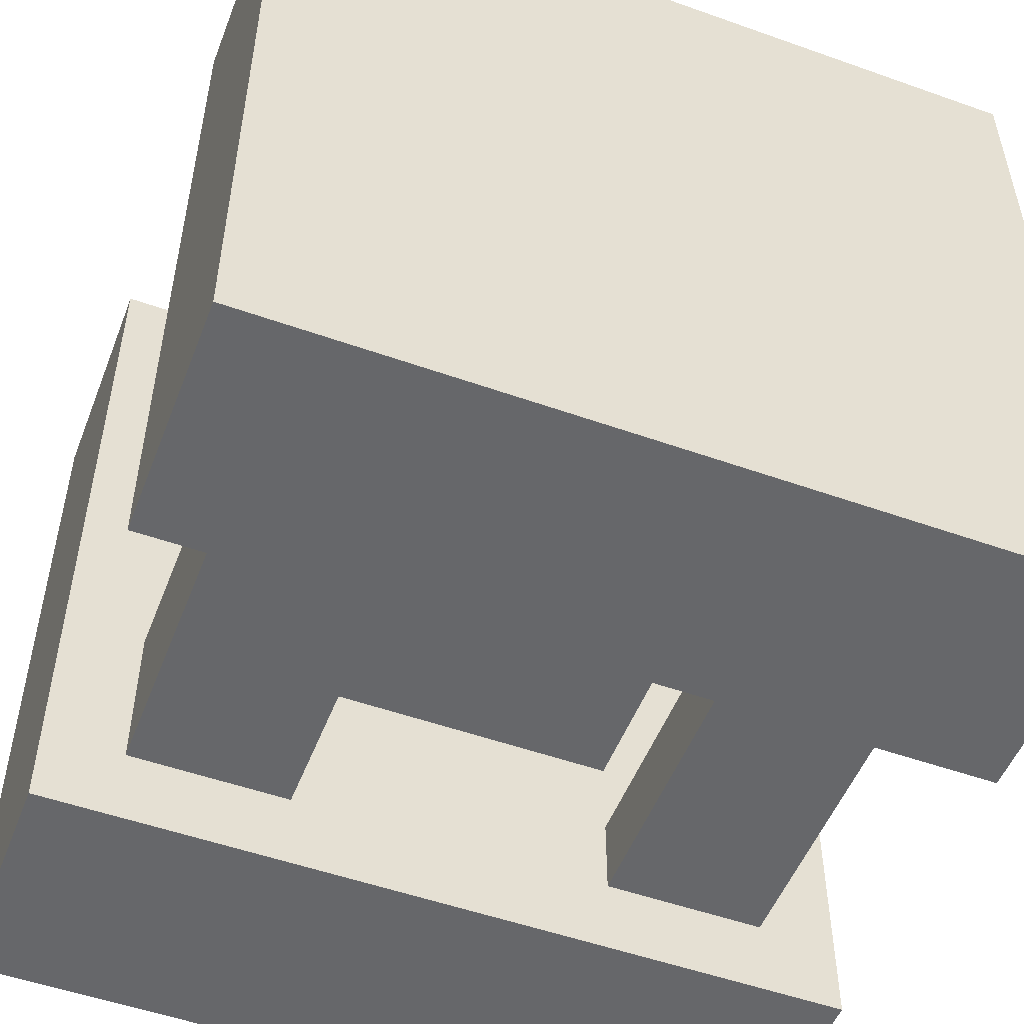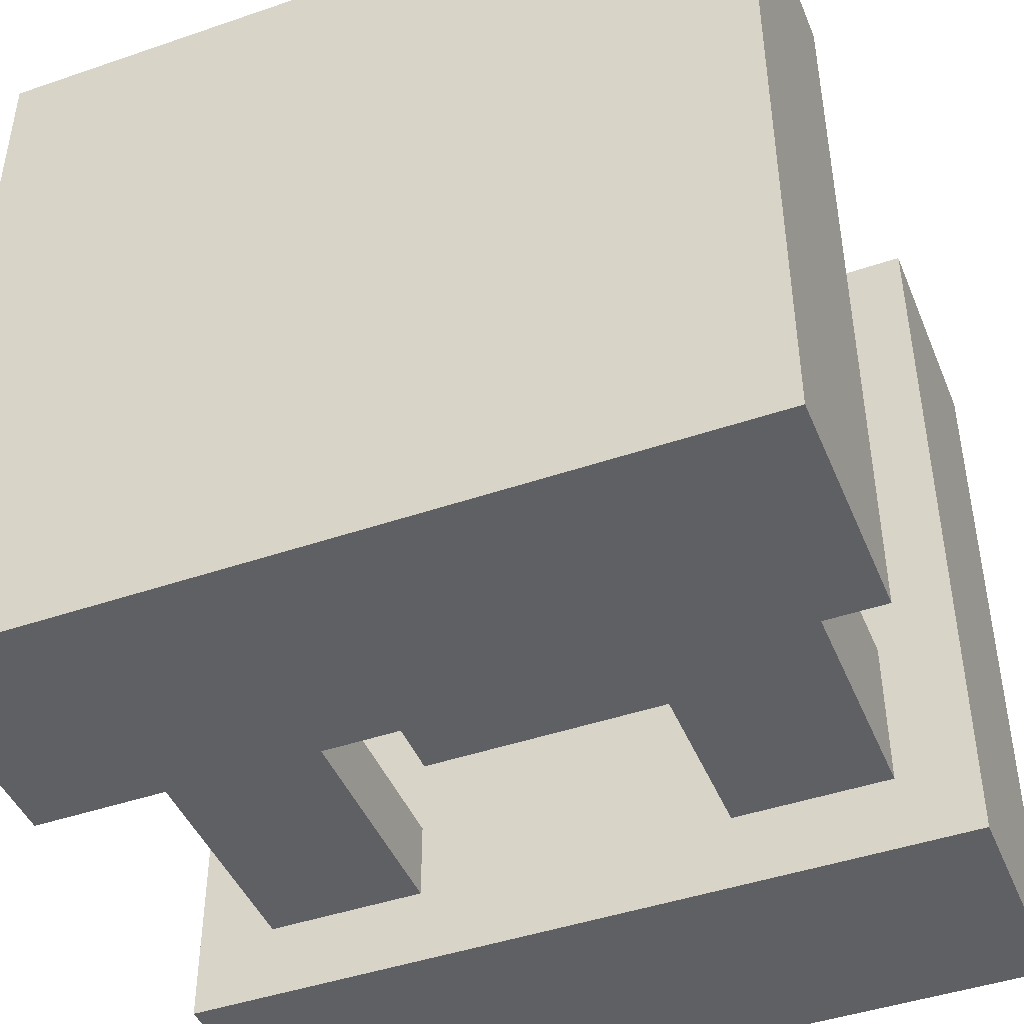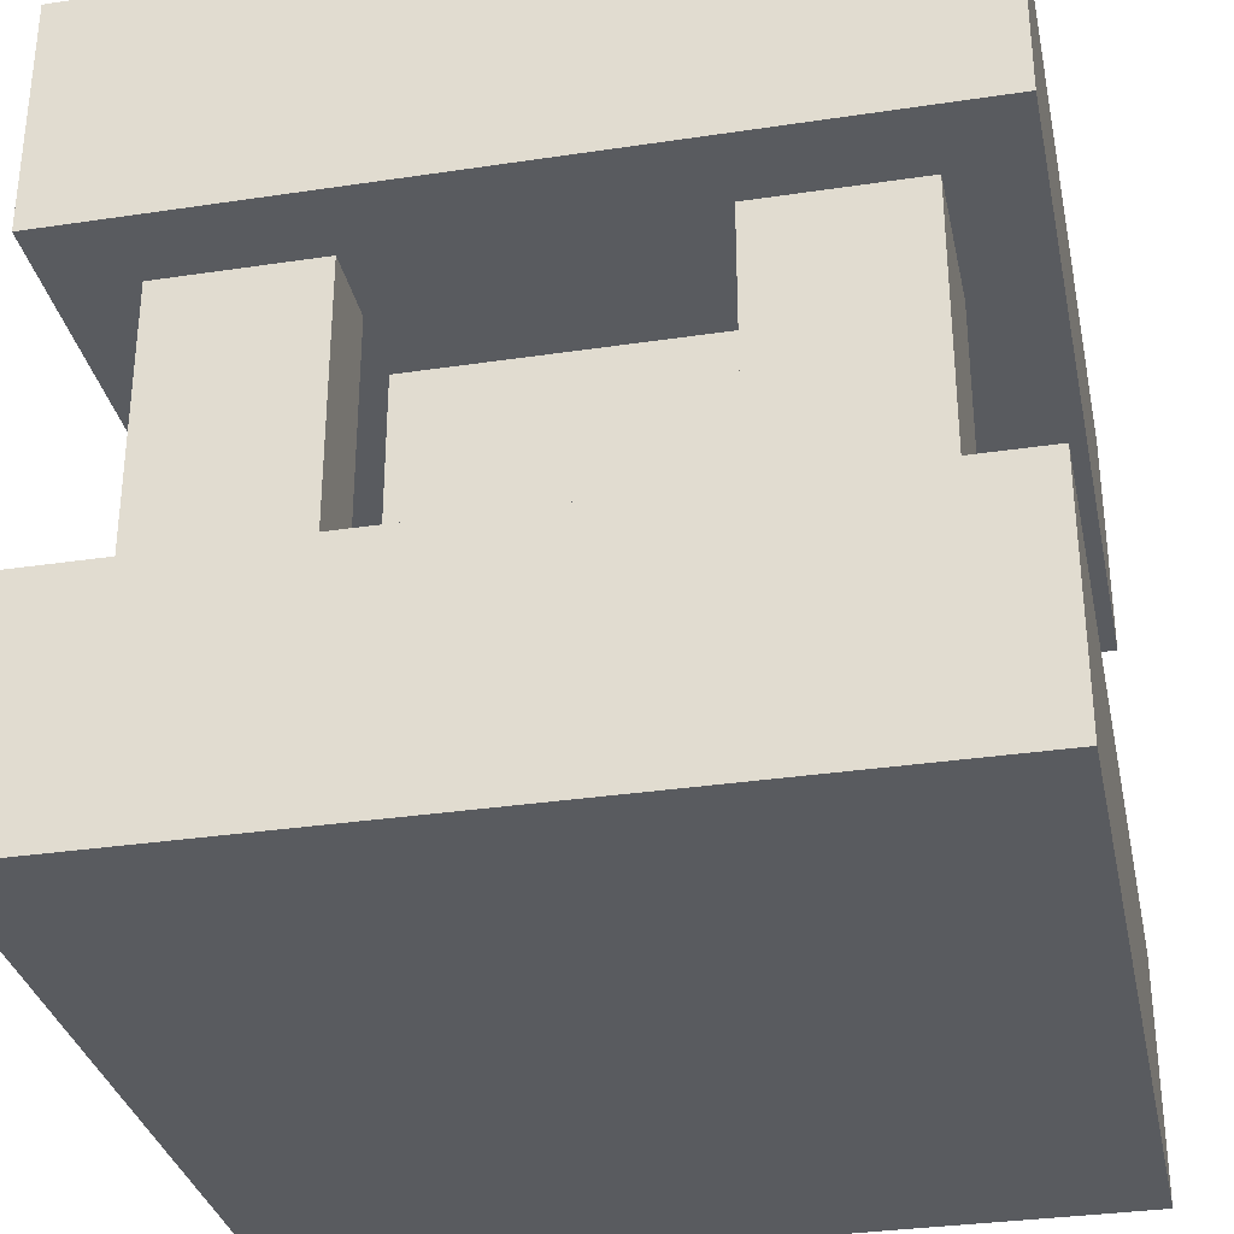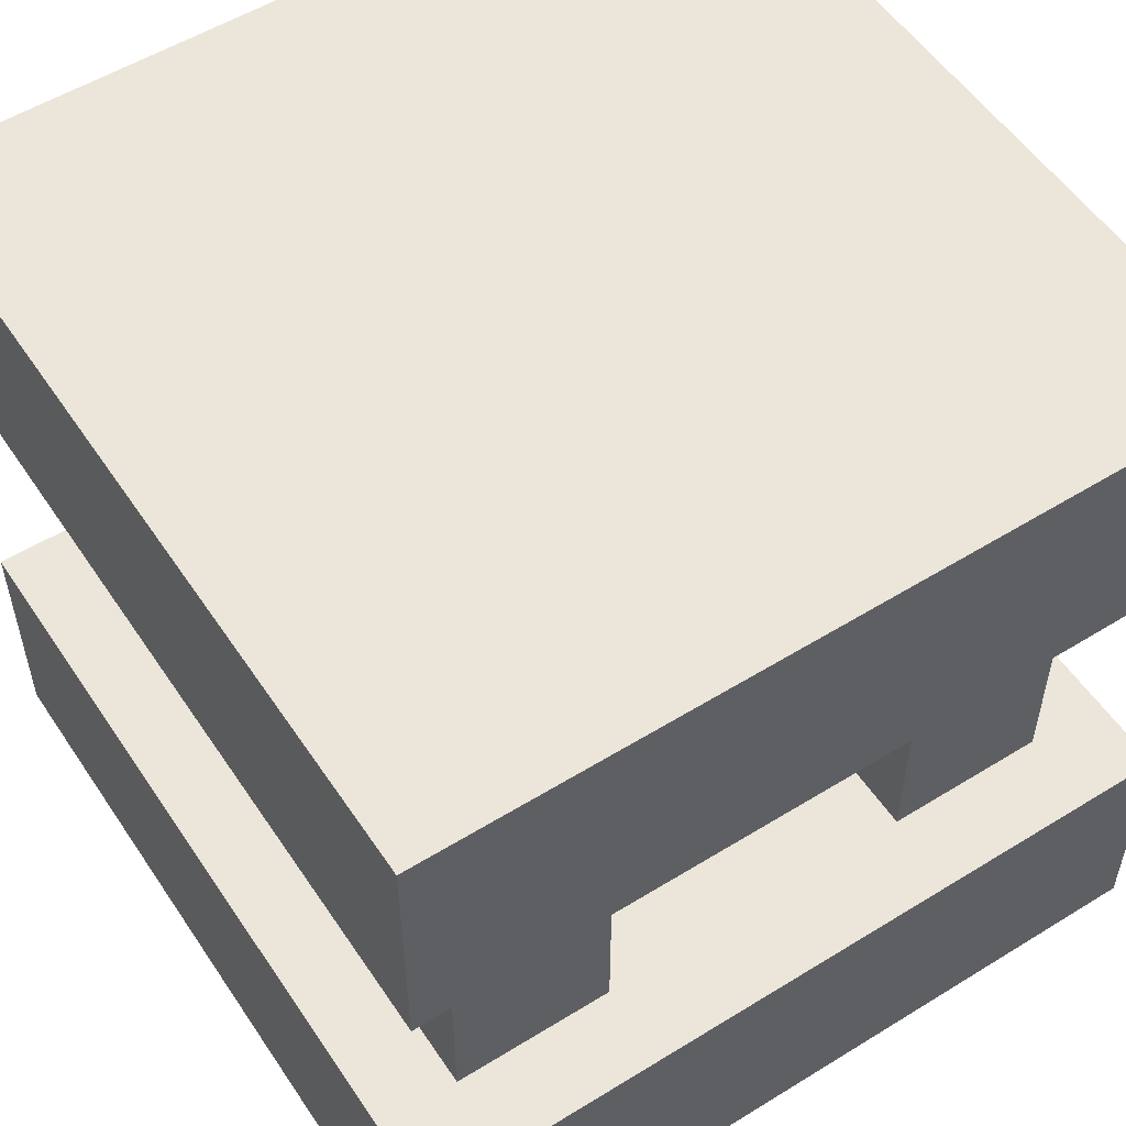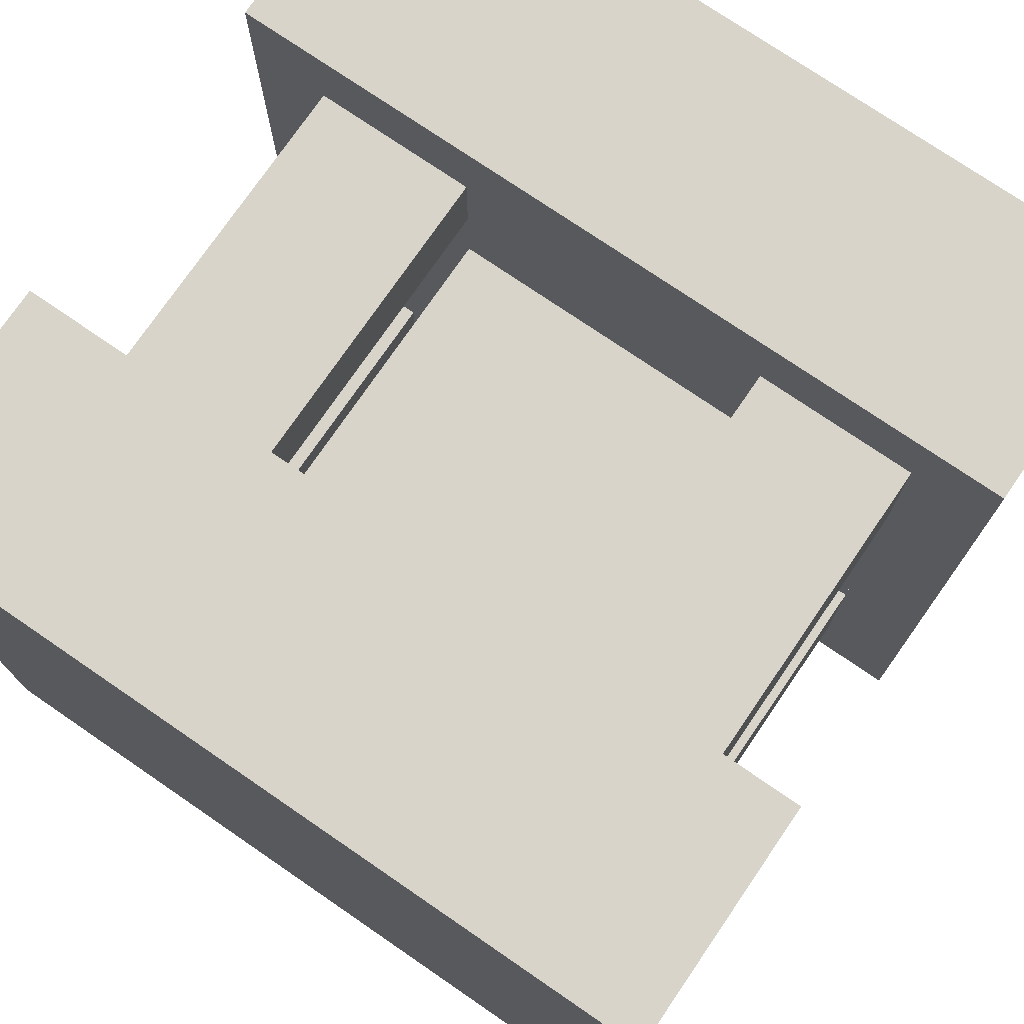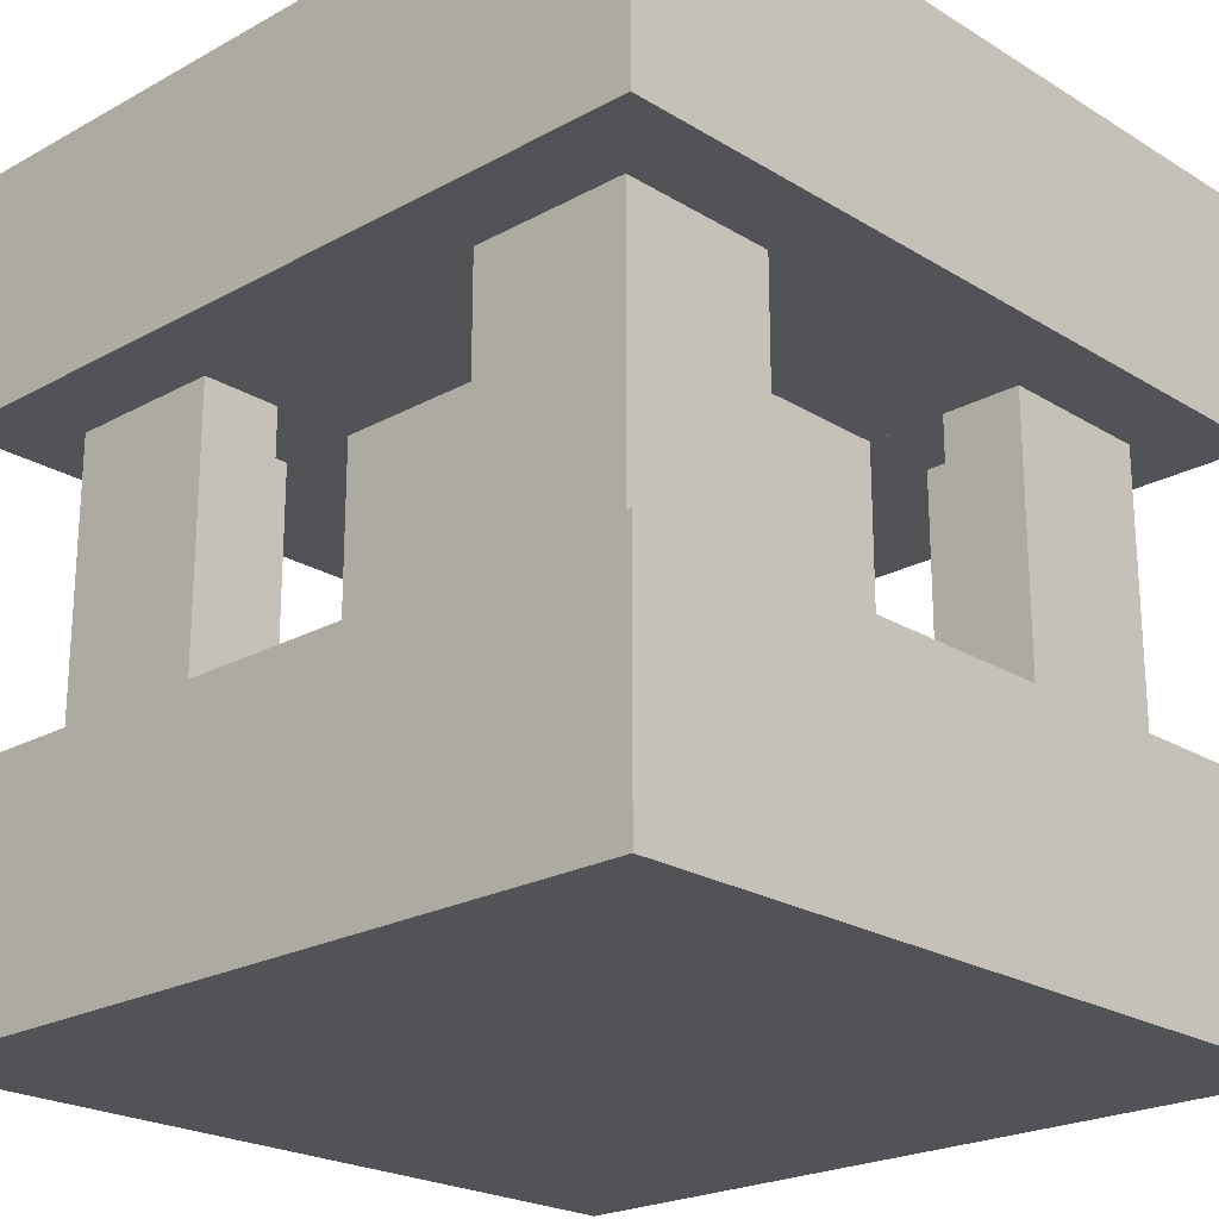
<metadata>
{"format":"obj","ext":"obj","renderer":"f3d","projection":"perspective","resolution":1024,"background":"white","views":[{"elev":-52.1,"azim":159.0,"up":"+Z"},{"elev":-44.8,"azim":-158.3,"up":"+Z"},{"elev":-32.5,"azim":11.8,"up":"+Y"},{"elev":54.4,"azim":56.8,"up":"+Y"},{"elev":75.2,"azim":-145.6,"up":"+Z"},{"elev":-22.4,"azim":-136.5,"up":"+Y"}]}
</metadata>
<code>
g Mesh
v -1 -0.4 -1
v -1 -0.4 -0.8
v 1 -0.4 -0.8
v 1 -0.4 -1
v -1 -0.4 -0.8
v -1 -0.4 1
v -0.8 -0.4 1
v -0.8 -0.4 -0.8
v -1 1 -1
v -1 1 1
v 1 1 1
v 1 1 -1
v -0.8 -0.4 -0.4
v -0.8 -0.4 0.4
v -0.4 -0.4 0.4
v -0.4 -0.4 -0.4
v -0.8 -0.4 0.8
v -0.8 -0.4 1
v 1 -0.4 1
v 1 -0.4 0.8
v -0.6 -0.4 -0.6
v -0.6 -0.4 -0.4
v 0.6 -0.4 -0.4
v 0.6 -0.4 -0.6
v -0.6 -0.4 0.4
v -0.6 -0.4 0.6
v 0.6 -0.4 0.6
v 0.6 -0.4 0.4
v -0.4 -0.4 -0.8
v -0.4 -0.4 -0.6
v 0.4 -0.4 -0.6
v 0.4 -0.4 -0.8
v -0.4 -0.4 0.6
v -0.4 -0.4 0.8
v 0.4 -0.4 0.8
v 0.4 -0.4 0.6
v 0.4 -0.4 -0.4
v 0.4 -0.4 0.4
v 1 -0.4 0.4
v 1 -0.4 -0.4
v 0.8 -0.4 -0.8
v 0.8 -0.4 -0.4
v 1 -0.4 -0.4
v 1 -0.4 -0.8
v 0.8 -0.4 0.4
v 0.8 -0.4 0.8
v 1 -0.4 0.8
v 1 -0.4 0.4
v -1 -1 -1
v 1 -1 -1
v 1 -1 1
v -1 -1 1
v -1 0.4 -1
v 1 0.4 -1
v 1 0.4 -0.8
v -1 0.4 -0.8
v -1 0.4 -0.8
v -0.8 0.4 -0.8
v -0.8 0.4 1
v -1 0.4 1
v -0.8 0.4 -0.4
v -0.4 0.4 -0.4
v -0.4 0.4 0.4
v -0.8 0.4 0.4
v -0.8 0.4 0.8
v 1 0.4 0.8
v 1 0.4 1
v -0.8 0.4 1
v -0.6 0.4 -0.6
v 0.6 0.4 -0.6
v 0.6 0.4 -0.4
v -0.6 0.4 -0.4
v -0.6 0.4 0.4
v 0.6 0.4 0.4
v 0.6 0.4 0.6
v -0.6 0.4 0.6
v -0.4 0.4 -0.8
v 0.4 0.4 -0.8
v 0.4 0.4 -0.6
v -0.4 0.4 -0.6
v -0.4 0.4 0.6
v 0.4 0.4 0.6
v 0.4 0.4 0.8
v -0.4 0.4 0.8
v 0.4 0.4 -0.4
v 1 0.4 -0.4
v 1 0.4 0.4
v 0.4 0.4 0.4
v 0.8 0.4 -0.8
v 1 0.4 -0.8
v 1 0.4 -0.4
v 0.8 0.4 -0.4
v 0.8 0.4 0.4
v 1 0.4 0.4
v 1 0.4 0.8
v 0.8 0.4 0.8
v -1 -1 -1
v -1 -1 1
v -1 -0.4 1
v -1 -0.4 -1
v -1 0.4 -1
v -1 0.4 1
v -1 1 1
v -1 1 -1
v -0.8 -0.4 -0.8
v -0.8 -0.4 -0.4
v -0.8 0.4 -0.4
v -0.8 0.4 -0.8
v -0.8 -0.4 0.4
v -0.8 -0.4 0.8
v -0.8 0.4 0.8
v -0.8 0.4 0.4
v -0.4 -0.4 -0.4
v -0.4 -0.4 0.4
v -0.4 0.4 0.4
v -0.4 0.4 -0.4
v 0.4 -0.4 -0.8
v 0.4 -0.4 -0.6
v 0.4 0.4 -0.6
v 0.4 0.4 -0.8
v 0.4 -0.4 0.6
v 0.4 -0.4 0.8
v 0.4 0.4 0.8
v 0.4 0.4 0.6
v 0.6 -0.4 -0.6
v 0.6 -0.4 -0.4
v 0.6 0.4 -0.4
v 0.6 0.4 -0.6
v 0.6 -0.4 0.4
v 0.6 -0.4 0.6
v 0.6 0.4 0.6
v 0.6 0.4 0.4
v -0.6 -0.4 -0.6
v -0.6 0.4 -0.6
v -0.6 0.4 -0.4
v -0.6 -0.4 -0.4
v -0.6 -0.4 0.4
v -0.6 0.4 0.4
v -0.6 0.4 0.6
v -0.6 -0.4 0.6
v -0.4 -0.4 -0.8
v -0.4 0.4 -0.8
v -0.4 0.4 -0.6
v -0.4 -0.4 -0.6
v -0.4 -0.4 0.6
v -0.4 0.4 0.6
v -0.4 0.4 0.8
v -0.4 -0.4 0.8
v 0.4 -0.4 -0.4
v 0.4 0.4 -0.4
v 0.4 0.4 0.4
v 0.4 -0.4 0.4
v 0.8 -0.4 -0.8
v 0.8 0.4 -0.8
v 0.8 0.4 -0.4
v 0.8 -0.4 -0.4
v 0.8 -0.4 0.4
v 0.8 0.4 0.4
v 0.8 0.4 0.8
v 0.8 -0.4 0.8
v 1 -1 -1
v 1 -0.4 -1
v 1 -0.4 1
v 1 -1 1
v 1 0.4 -1
v 1 1 -1
v 1 1 1
v 1 0.4 1
v -1 -1 1
v 1 -1 1
v 1 -0.4 1
v -1 -0.4 1
v -1 0.4 1
v 1 0.4 1
v 1 1 1
v -1 1 1
v -0.8 -0.4 -0.4
v -0.6 -0.4 -0.4
v -0.6 0.4 -0.4
v -0.8 0.4 -0.4
v -0.8 -0.4 0.8
v -0.4 -0.4 0.8
v -0.4 0.4 0.8
v -0.8 0.4 0.8
v -0.6 -0.4 -0.6
v -0.4 -0.4 -0.6
v -0.4 0.4 -0.6
v -0.6 0.4 -0.6
v -0.4 -0.4 0.4
v 0.4 -0.4 0.4
v 0.4 0.4 0.4
v -0.4 0.4 0.4
v 0.4 -0.4 -0.6
v 0.6 -0.4 -0.6
v 0.6 0.4 -0.6
v 0.4 0.4 -0.6
v 0.4 -0.4 0.8
v 0.8 -0.4 0.8
v 0.8 0.4 0.8
v 0.4 0.4 0.8
v 0.6 -0.4 -0.4
v 0.8 -0.4 -0.4
v 0.8 0.4 -0.4
v 0.6 0.4 -0.4
v -1 -1 -1
v -1 -0.4 -1
v 1 -0.4 -1
v 1 -1 -1
v -1 0.4 -1
v -1 1 -1
v 1 1 -1
v 1 0.4 -1
v -0.8 -0.4 -0.8
v -0.8 0.4 -0.8
v -0.4 0.4 -0.8
v -0.4 -0.4 -0.8
v -0.8 -0.4 0.4
v -0.8 0.4 0.4
v -0.6 0.4 0.4
v -0.6 -0.4 0.4
v -0.6 -0.4 0.6
v -0.6 0.4 0.6
v -0.4 0.4 0.6
v -0.4 -0.4 0.6
v -0.4 -0.4 -0.4
v -0.4 0.4 -0.4
v 0.4 0.4 -0.4
v 0.4 -0.4 -0.4
v 0.4 -0.4 -0.8
v 0.4 0.4 -0.8
v 0.8 0.4 -0.8
v 0.8 -0.4 -0.8
v 0.4 -0.4 0.6
v 0.4 0.4 0.6
v 0.6 0.4 0.6
v 0.6 -0.4 0.6
v 0.6 -0.4 0.4
v 0.6 0.4 0.4
v 0.8 0.4 0.4
v 0.8 -0.4 0.4
f 1 2 3
f 1 3 4
f 5 6 7
f 5 7 8
f 9 10 11
f 9 11 12
f 13 14 15
f 13 15 16
f 17 18 19
f 17 19 20
f 21 22 23
f 21 23 24
f 25 26 27
f 25 27 28
f 29 30 31
f 29 31 32
f 33 34 35
f 33 35 36
f 37 38 39
f 37 39 40
f 41 42 43
f 41 43 44
f 45 46 47
f 45 47 48
f 49 50 51
f 49 51 52
f 53 54 55
f 53 55 56
f 57 58 59
f 57 59 60
f 61 62 63
f 61 63 64
f 65 66 67
f 65 67 68
f 69 70 71
f 69 71 72
f 73 74 75
f 73 75 76
f 77 78 79
f 77 79 80
f 81 82 83
f 81 83 84
f 85 86 87
f 85 87 88
f 89 90 91
f 89 91 92
f 93 94 95
f 93 95 96
f 97 98 99
f 97 99 100
f 101 102 103
f 101 103 104
f 105 106 107
f 105 107 108
f 109 110 111
f 109 111 112
f 113 114 115
f 113 115 116
f 117 118 119
f 117 119 120
f 121 122 123
f 121 123 124
f 125 126 127
f 125 127 128
f 129 130 131
f 129 131 132
f 133 134 135
f 133 135 136
f 137 138 139
f 137 139 140
f 141 142 143
f 141 143 144
f 145 146 147
f 145 147 148
f 149 150 151
f 149 151 152
f 153 154 155
f 153 155 156
f 157 158 159
f 157 159 160
f 161 162 163
f 161 163 164
f 165 166 167
f 165 167 168
f 169 170 171
f 169 171 172
f 173 174 175
f 173 175 176
f 177 178 179
f 177 179 180
f 181 182 183
f 181 183 184
f 185 186 187
f 185 187 188
f 189 190 191
f 189 191 192
f 193 194 195
f 193 195 196
f 197 198 199
f 197 199 200
f 201 202 203
f 201 203 204
f 205 206 207
f 205 207 208
f 209 210 211
f 209 211 212
f 213 214 215
f 213 215 216
f 217 218 219
f 217 219 220
f 221 222 223
f 221 223 224
f 225 226 227
f 225 227 228
f 229 230 231
f 229 231 232
f 233 234 235
f 233 235 236
f 237 238 239
f 237 239 240

</code>
